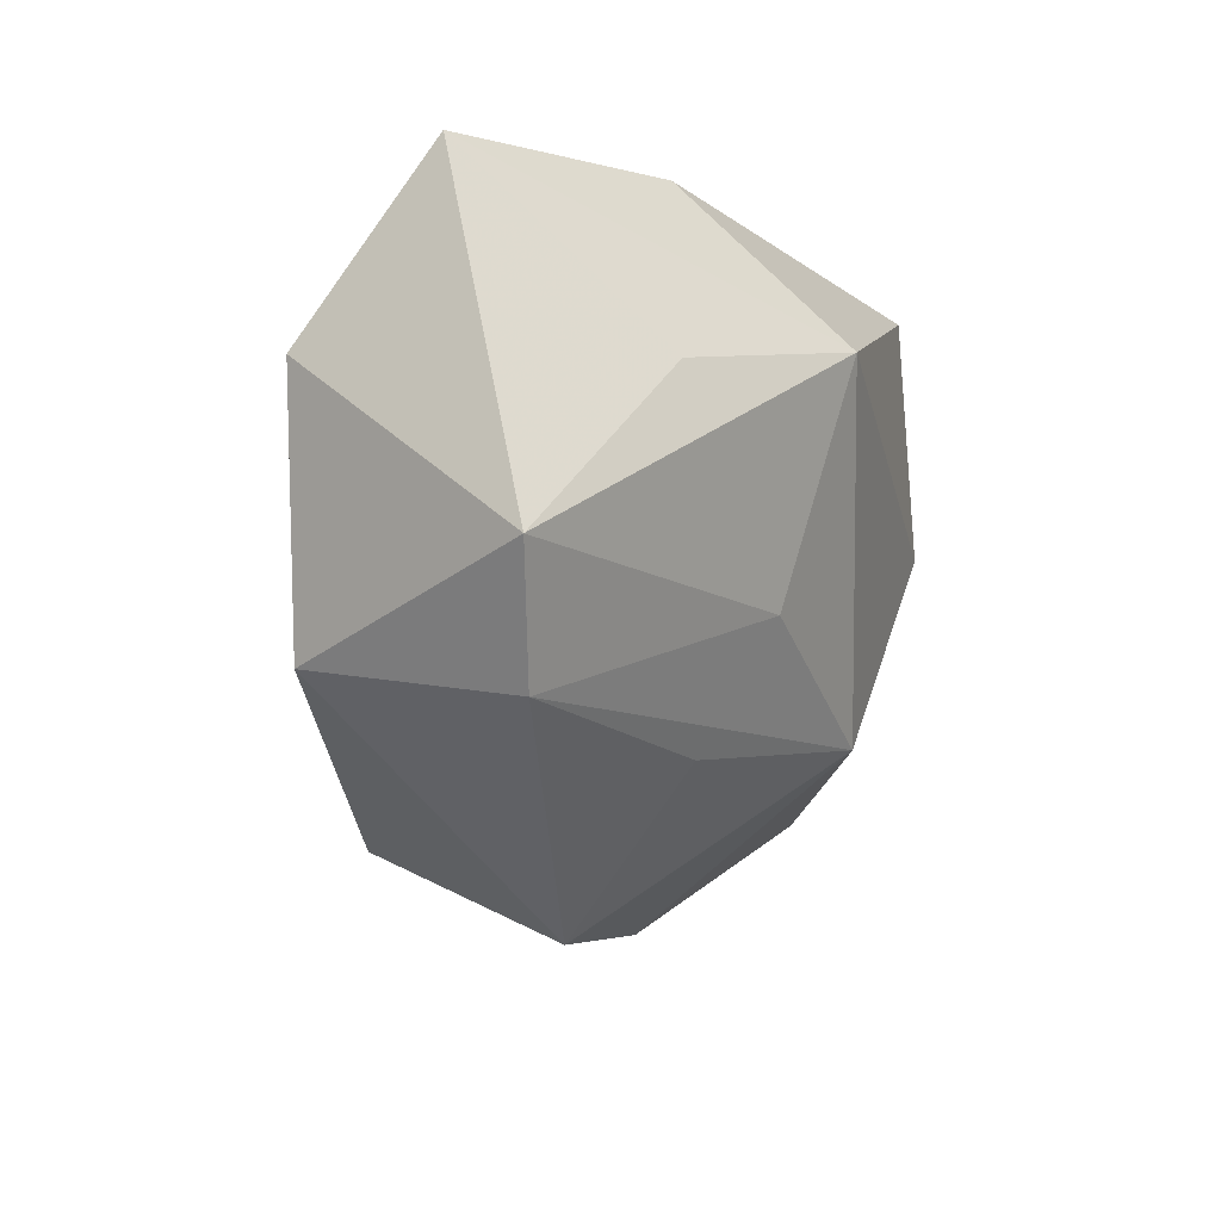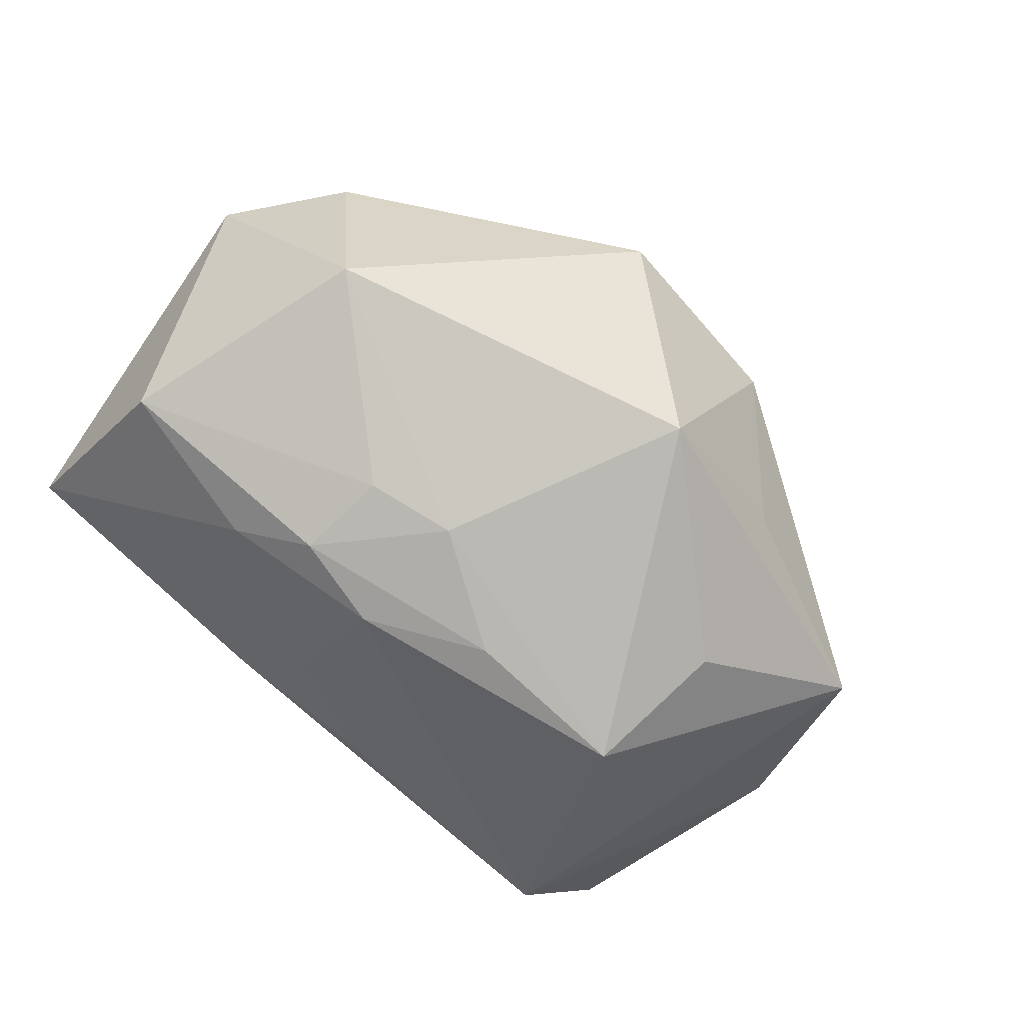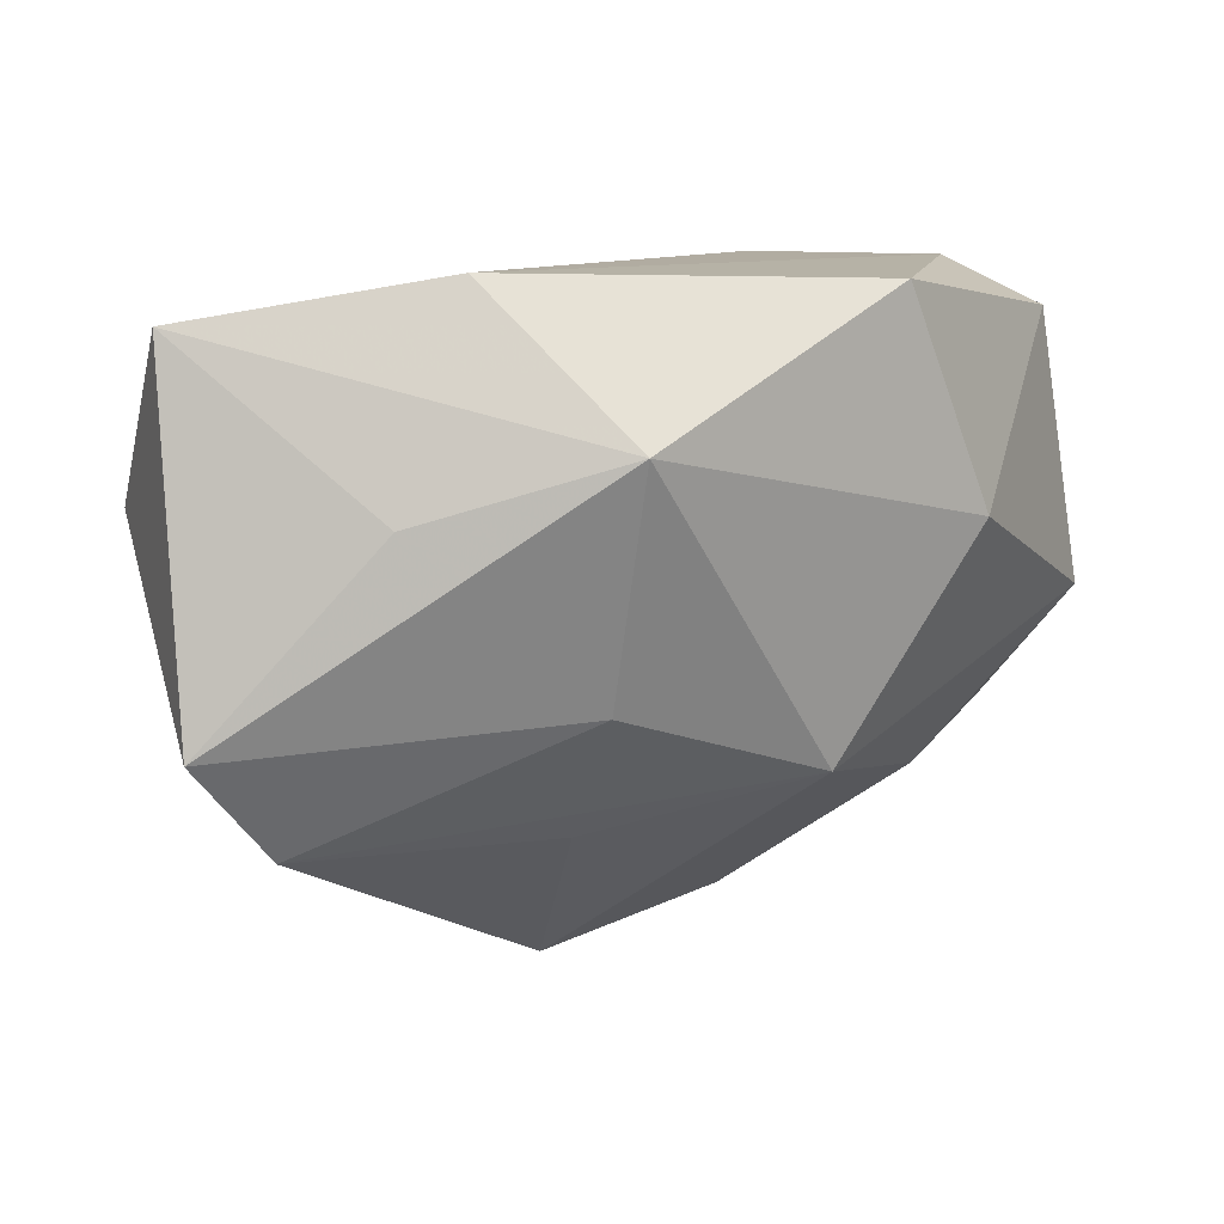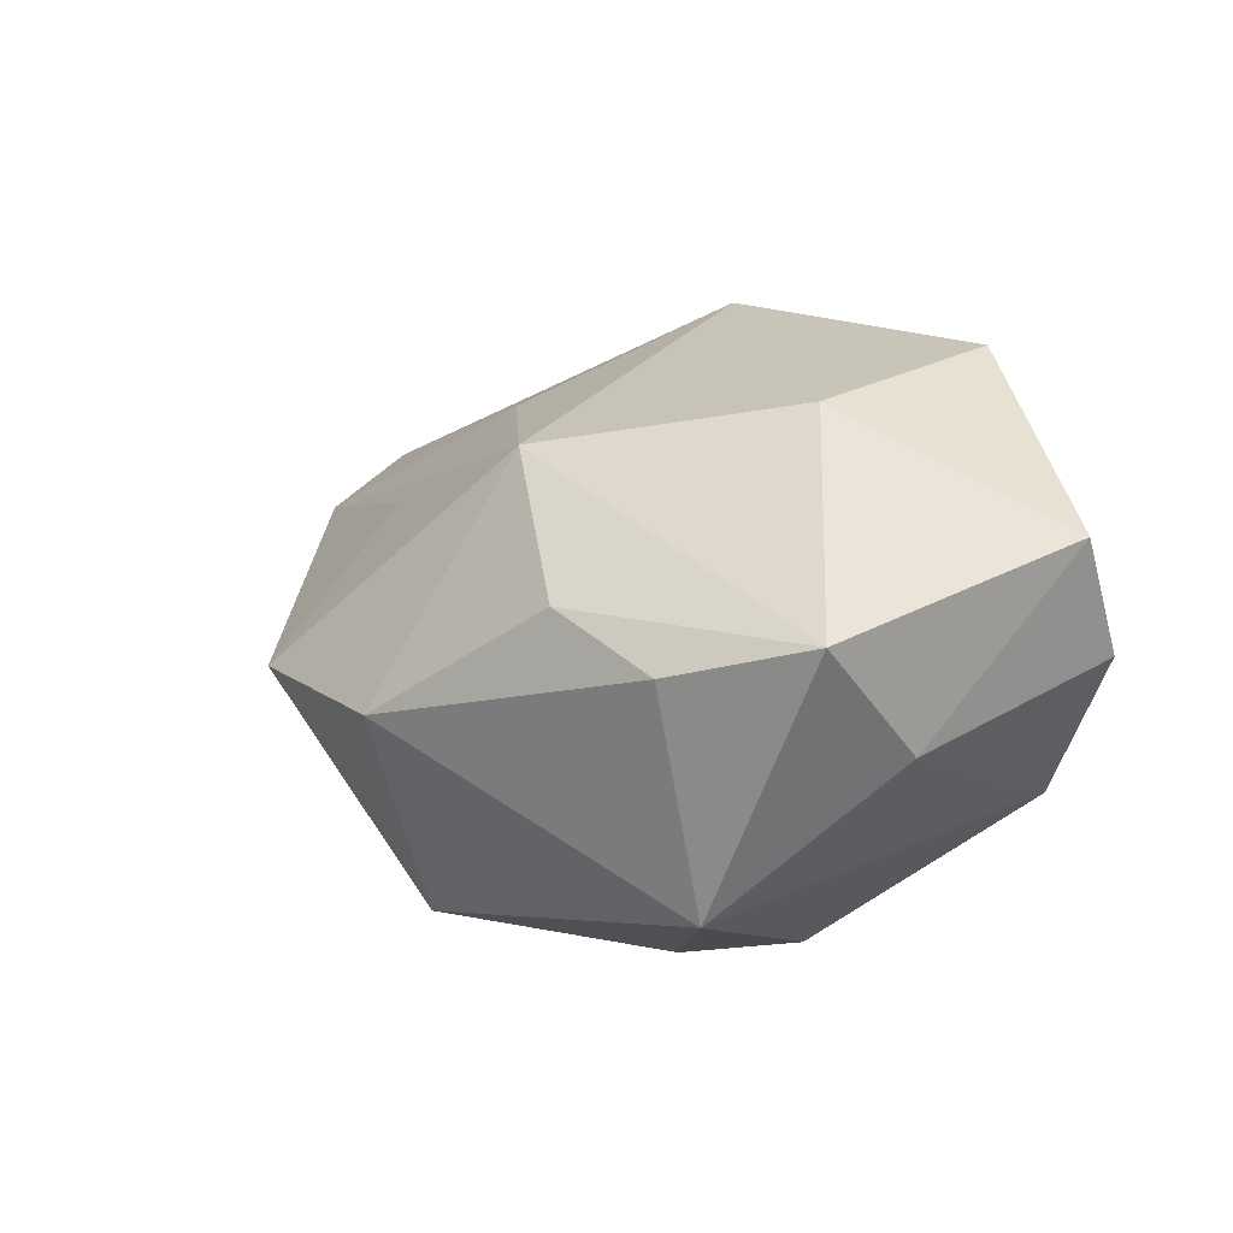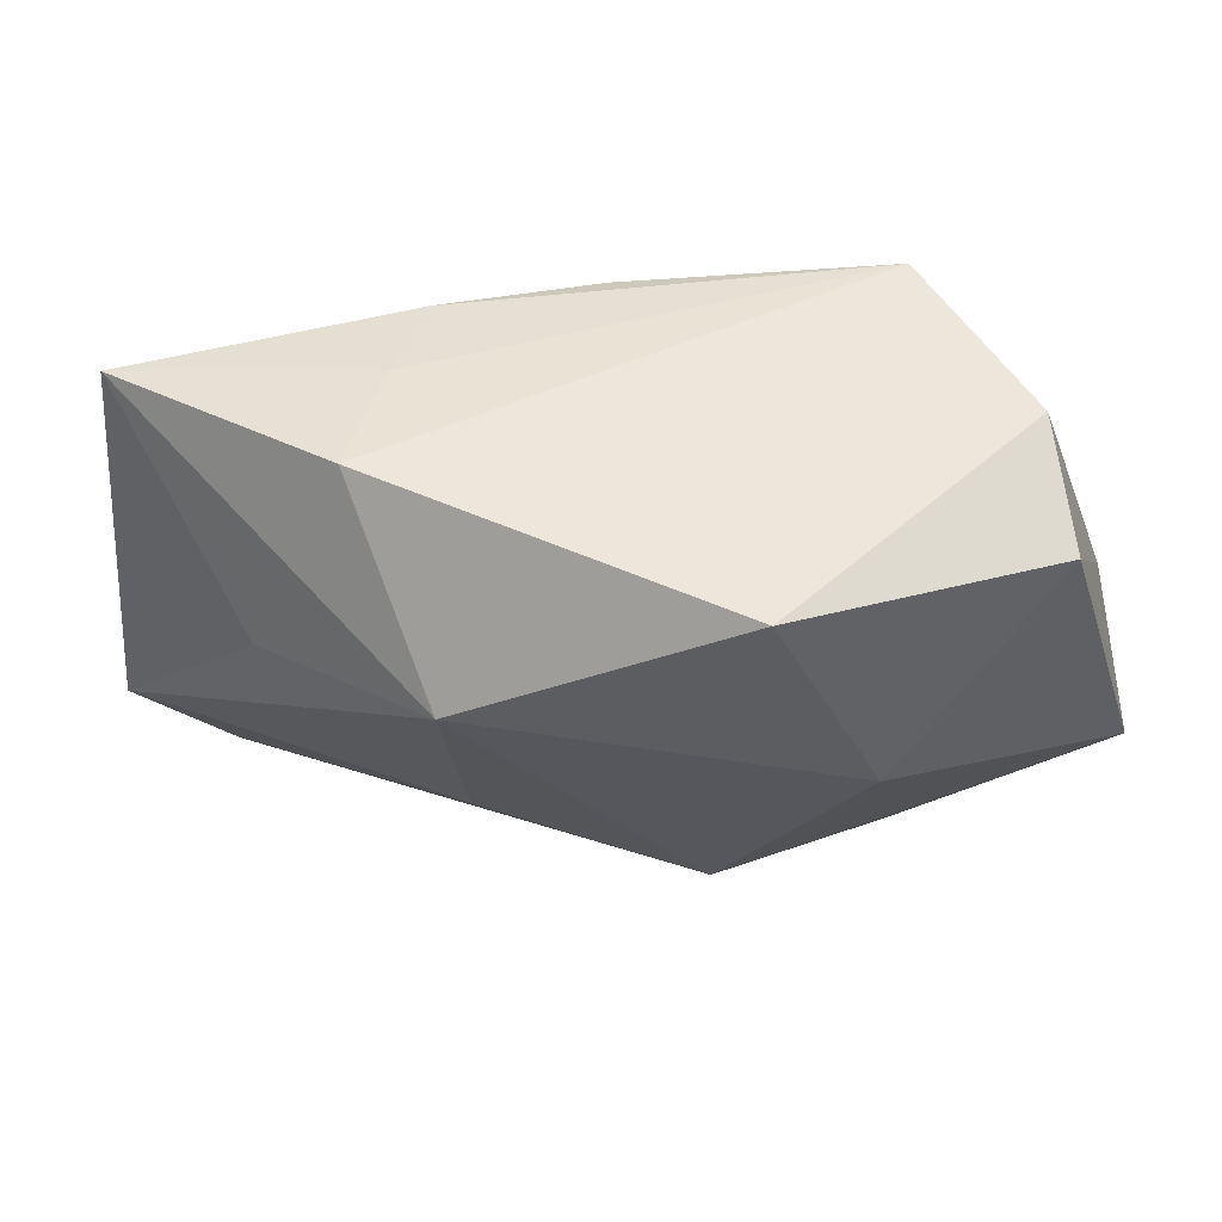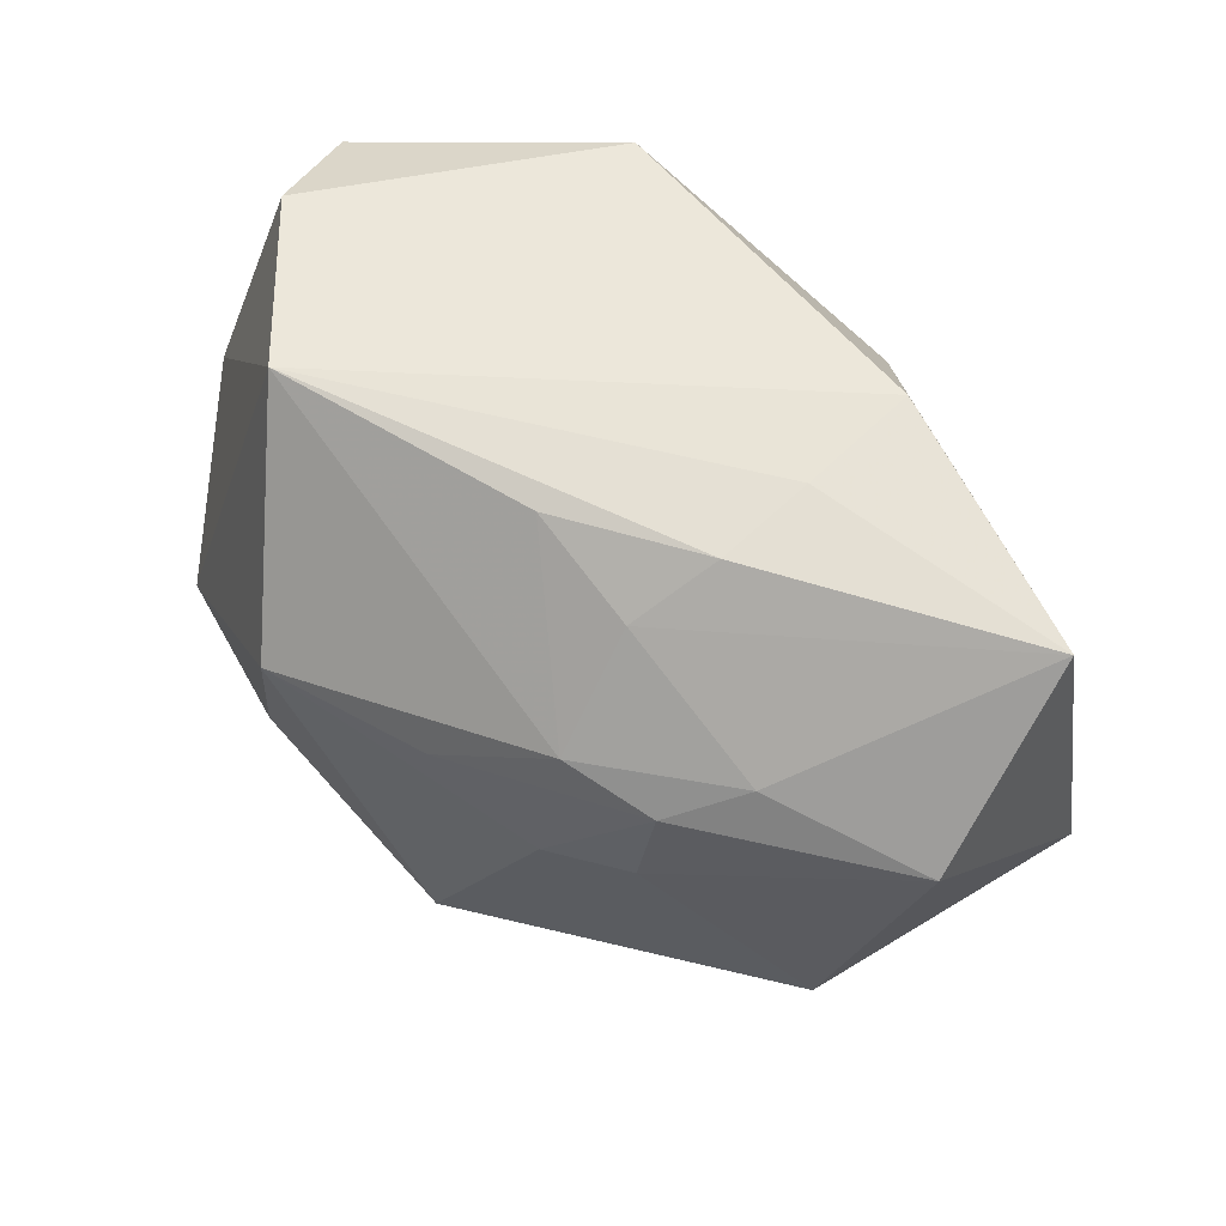
<metadata>
{"format":"obj","ext":"obj","renderer":"f3d","projection":"perspective","resolution":1024,"background":"white","views":[{"elev":-16.9,"azim":-78.6,"up":"+Y"},{"elev":-79.8,"azim":-36.7,"up":"+Z"},{"elev":10.2,"azim":-36.6,"up":"+Y"},{"elev":22.4,"azim":69.5,"up":"+Z"},{"elev":51.6,"azim":-1.2,"up":"+Y"},{"elev":53.4,"azim":-152.0,"up":"+Y"}]}
</metadata>
<code>
v -0.01556 -0.002368 -0.0229
v -0.02981 -0.01692 -0.01826
v 0.007104 -0.0163 0.02038
v -0.03824 0.005448 -0.01696
v -0.01483 0.01177 0.02392
v -0.01191 -0.02119 0.009712
v -0.008696 0.008762 -0.02261
v 0.02316 -0.01927 0.01279
v -0.0217 0.02529 0.009836
v 0.01011 0.02454 0.02542
v -0.01839 0.02419 -0.0008175
v -0.02353 0.0007508 -0.02082
v 0.004481 -0.02406 -0.02239
v 0.02048 -0.00733 -0.02132
v 0.0232 0.02529 -0.01078
v -0.04362 -0.01197 0.002906
v 0.01773 0.005528 -0.02435
v 0.04162 -0.00466 0.01455
v 0.01102 -0.03113 0.0003286
v -0.03004 0.006113 0.01203
v -0.01313 -0.009812 0.01692
v 0.03233 0.02529 0.0056
v -0.006974 -0.0349 -0.002063
v -0.0009916 0.02267 -0.01178
v -0.02354 0.009898 -0.01883
v -0.01041 0.01797 -0.015
v -0.007386 -0.003312 -0.02408
v 0.03391 0.0212 0.01691
v 0.03619 -0.01185 -0.009792
v -0.03492 -0.0215 0.001355
v 0.01836 -0.02107 -0.01252
v -0.01703 0.006051 -0.02256
v -0.01532 0.02275 -0.009343
v 0.03961 0.004113 0.003403
v 0.01951 0.004647 0.02542
v 0.002335 0.003921 -0.02435
v 0.03359 -0.01474 0.01031
v -0.0416 0.0212 -0.004116
f 18 3 8
f 15 29 17
f 18 29 34
f 34 28 18
f 22 28 34
f 34 15 22
f 29 15 34
f 20 16 5
f 21 3 5
f 5 16 21
f 23 3 6
f 17 13 27
f 17 29 14
f 14 13 17
f 29 13 14
f 31 13 29
f 35 3 18
f 18 28 35
f 5 3 35
f 10 28 22
f 5 35 10
f 10 35 28
f 38 25 4
f 4 16 38
f 16 20 38
f 38 20 5
f 37 29 18
f 18 8 37
f 23 6 30
f 30 21 16
f 3 21 30
f 30 6 3
f 2 27 13
f 2 13 23
f 23 30 2
f 2 30 16
f 2 16 4
f 17 27 36
f 25 38 26
f 5 10 9
f 9 38 5
f 22 15 9
f 9 10 22
f 19 37 8
f 19 3 23
f 19 8 3
f 23 13 19
f 13 31 19
f 19 31 29
f 29 37 19
f 27 2 1
f 4 12 1
f 1 2 4
f 24 26 33
f 33 26 38
f 33 15 24
f 32 1 12
f 32 36 27
f 27 1 32
f 4 25 32
f 32 12 4
f 38 9 11
f 11 33 38
f 11 9 15
f 15 33 11
f 25 26 7
f 7 32 25
f 7 15 17
f 17 36 7
f 36 32 7
f 24 15 7
f 7 26 24

</code>
